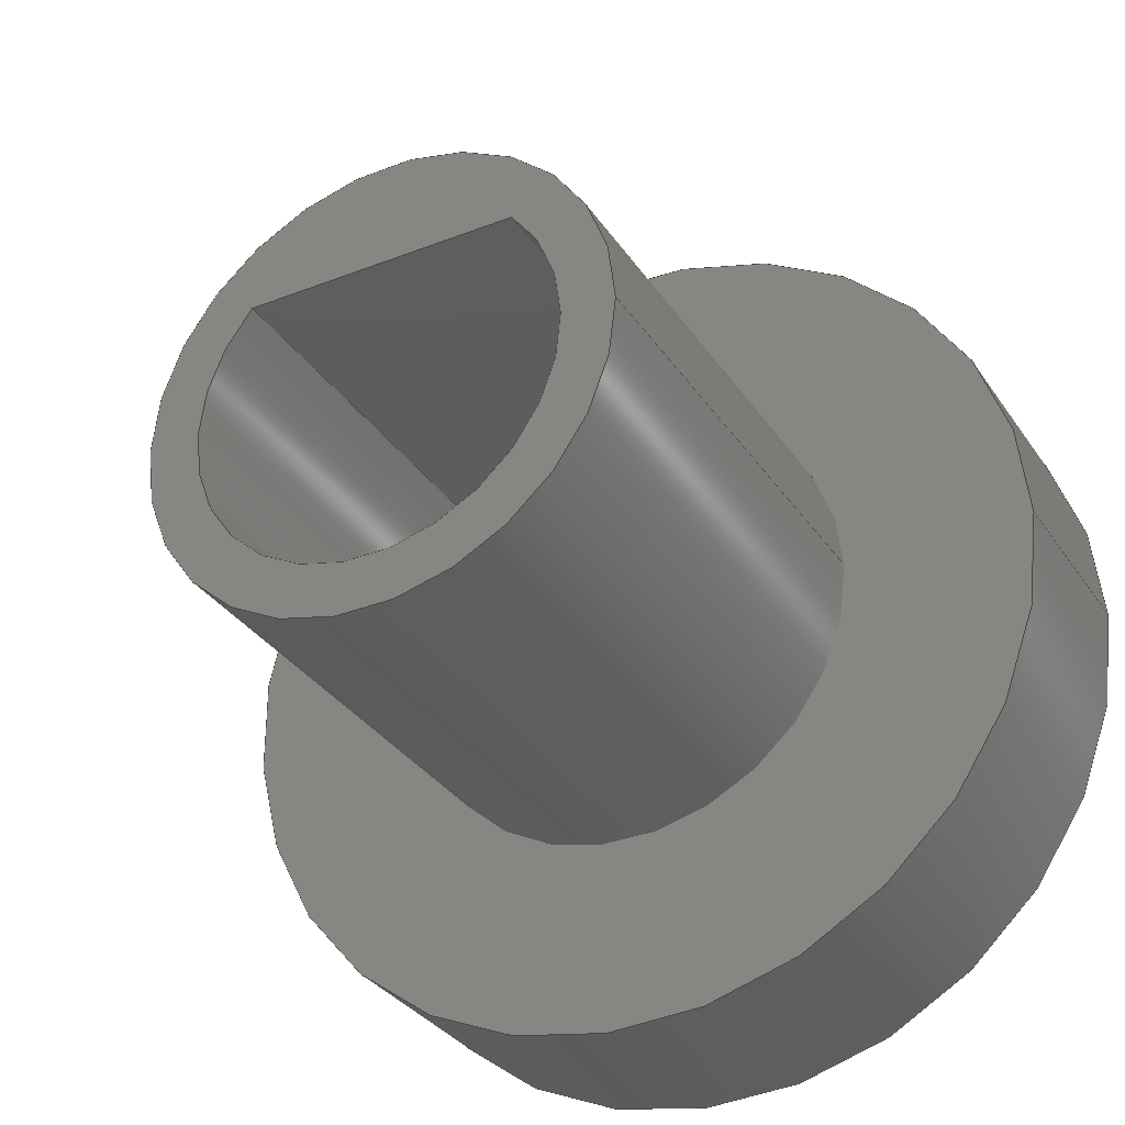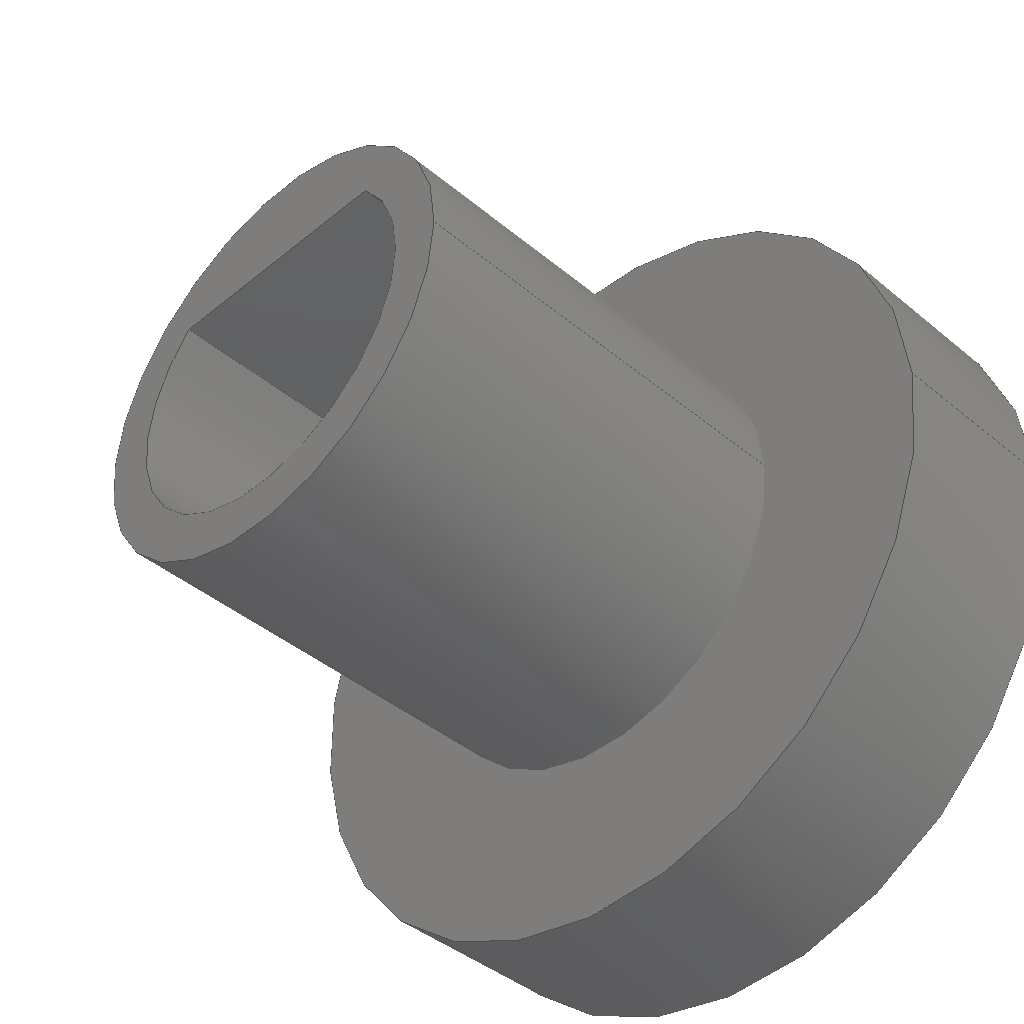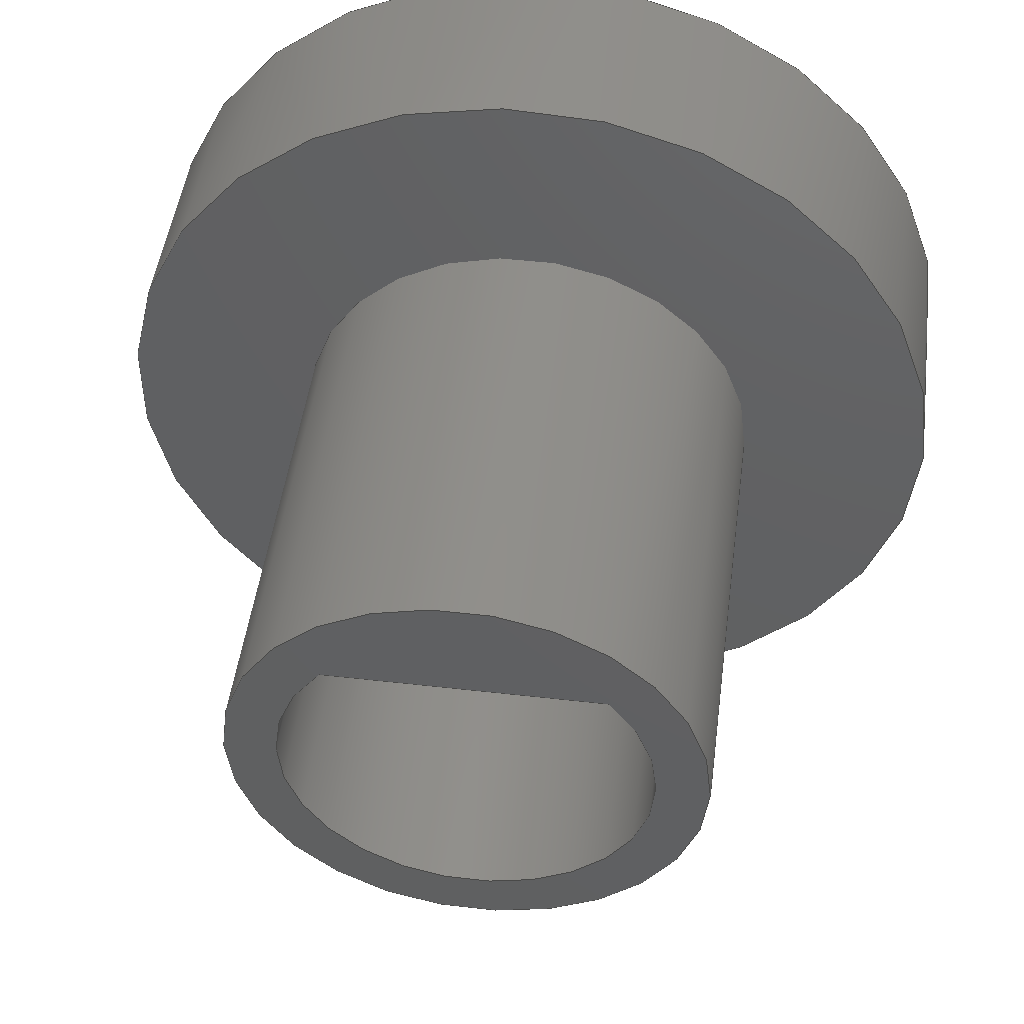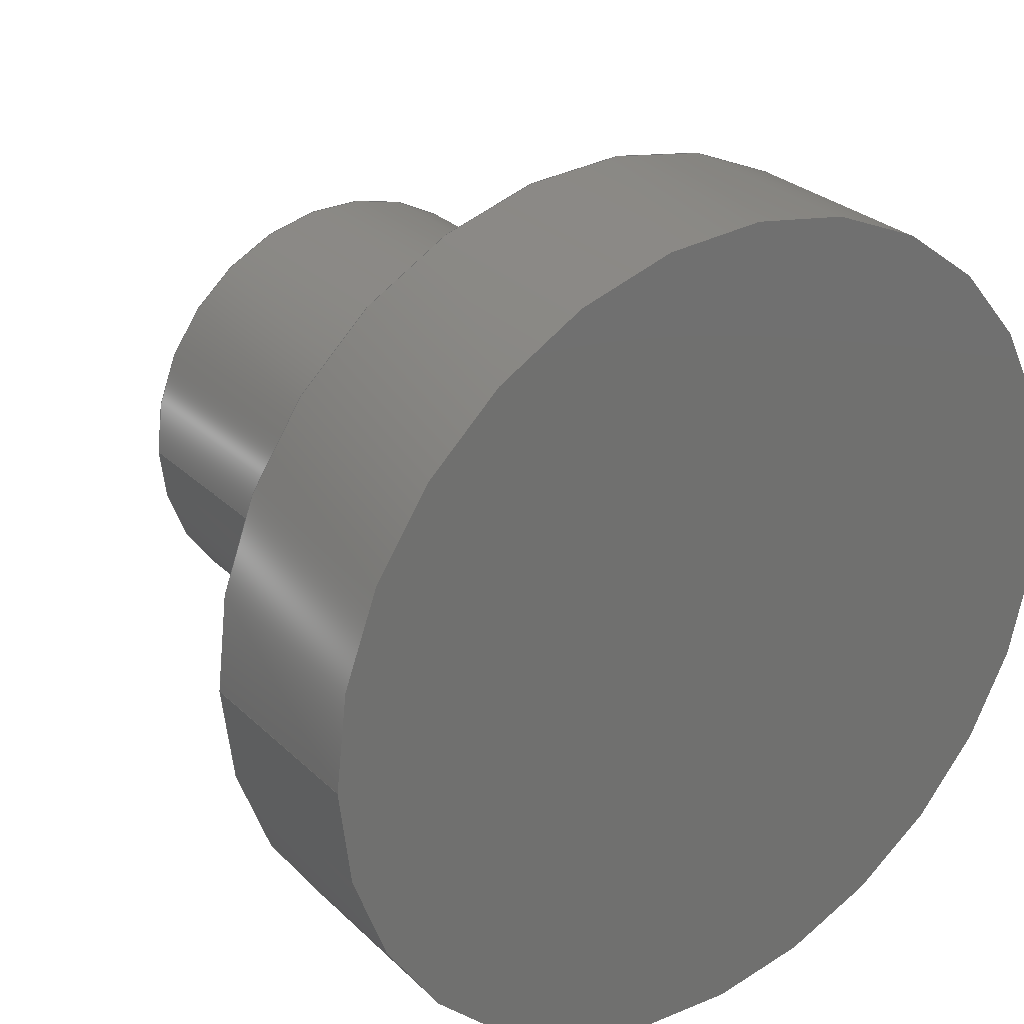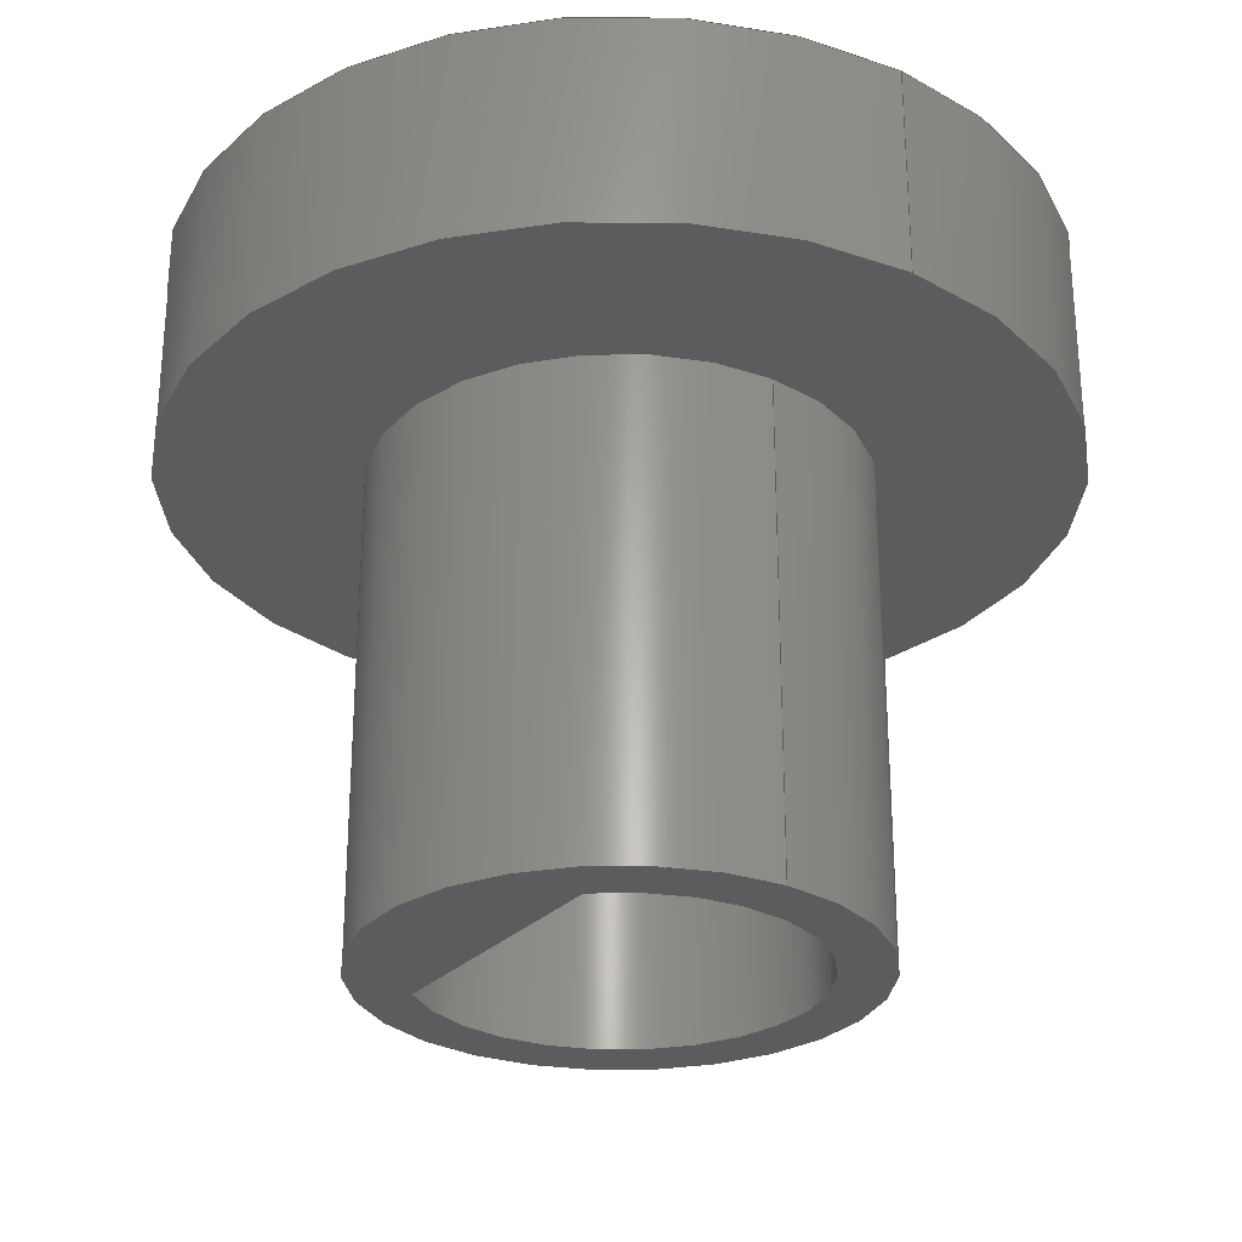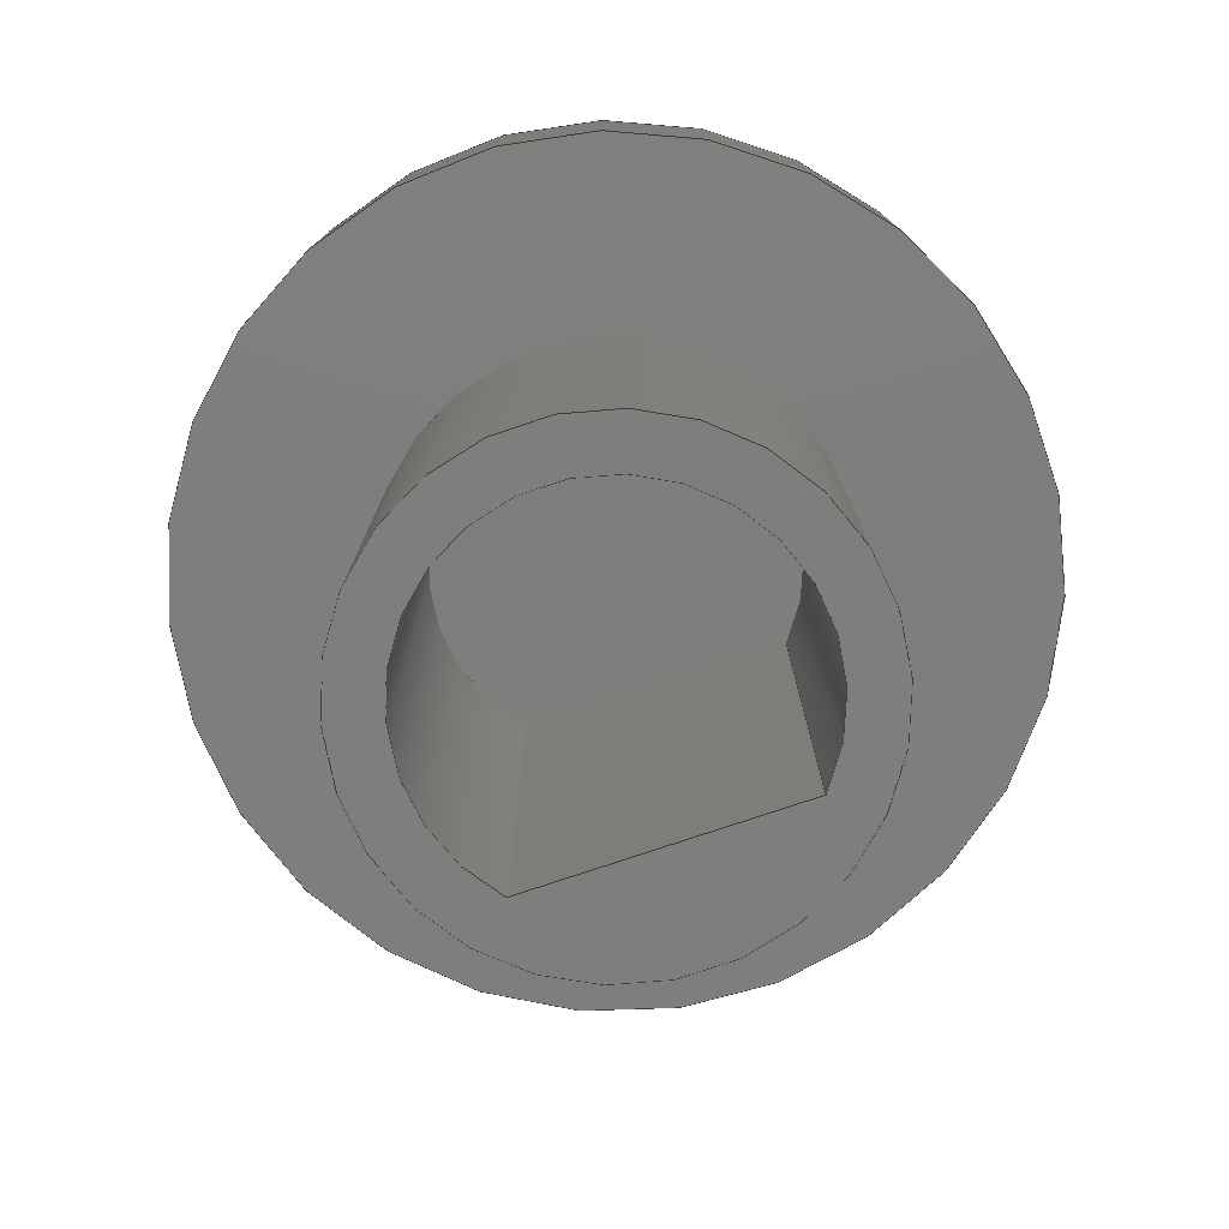
<metadata>
{"format":"step","ext":"stp","renderer":"f3d","projection":"perspective","resolution":1024,"background":"white","views":[{"elev":-32.6,"azim":-151.5,"up":"+Y"},{"elev":-41.7,"azim":-135.2,"up":"+Y"},{"elev":47.6,"azim":-172.6,"up":"+Y"},{"elev":27.9,"azim":-35.4,"up":"+Y"},{"elev":-27.9,"azim":-123.8,"up":"+Z"},{"elev":-78.0,"azim":18.5,"up":"+Z"}]}
</metadata>
<code>
ISO-10303-21;
DATA;
#1=MECHANICAL_DESIGN_GEOMETRIC_PRESENTATION_REPRESENTATION('',(#4),#209);
#2=SHAPE_REPRESENTATION_RELATIONSHIP('SRR','None',#216,#3);
#3=ADVANCED_BREP_SHAPE_REPRESENTATION('',(#5),#208);
#4=STYLED_ITEM('',(#225),#5);
#5=MANIFOLD_SOLID_BREP('Solid3',#104);
#6=CYLINDRICAL_SURFACE('',#136,7.25);
#7=CYLINDRICAL_SURFACE('',#139,3.125);
#8=CYLINDRICAL_SURFACE('',#140,4);
#9=FACE_BOUND('',#32,.T.);
#10=FACE_BOUND('',#36,.T.);
#11=LINE('',#184,#17);
#12=LINE('',#187,#18);
#13=LINE('',#189,#19);
#14=LINE('',#190,#20);
#15=LINE('',#201,#21);
#16=LINE('',#205,#22);
#17=VECTOR('',#149,10);
#18=VECTOR('',#152,10);
#19=VECTOR('',#153,10);
#20=VECTOR('',#154,10);
#21=VECTOR('',#169,7.25);
#22=VECTOR('',#176,4);
#23=FACE_OUTER_BOUND('',#31,.T.);
#24=FACE_OUTER_BOUND('',#33,.T.);
#25=FACE_OUTER_BOUND('',#34,.T.);
#26=FACE_OUTER_BOUND('',#35,.T.);
#27=FACE_OUTER_BOUND('',#37,.T.);
#28=FACE_OUTER_BOUND('',#38,.T.);
#29=FACE_OUTER_BOUND('',#39,.T.);
#30=FACE_OUTER_BOUND('',#40,.T.);
#31=EDGE_LOOP('',(#67));
#32=EDGE_LOOP('',(#68,#69));
#33=EDGE_LOOP('',(#70,#71,#72,#73));
#34=EDGE_LOOP('',(#74,#75));
#35=EDGE_LOOP('',(#76));
#36=EDGE_LOOP('',(#77));
#37=EDGE_LOOP('',(#78,#79,#80,#81));
#38=EDGE_LOOP('',(#82));
#39=EDGE_LOOP('',(#83,#84,#85,#86));
#40=EDGE_LOOP('',(#87,#88,#89,#90));
#41=CIRCLE('',#128,4);
#42=CIRCLE('',#129,3.125);
#43=CIRCLE('',#132,3.125);
#44=CIRCLE('',#134,7.25);
#45=CIRCLE('',#135,4);
#46=CIRCLE('',#137,7.25);
#47=VERTEX_POINT('',#179);
#48=VERTEX_POINT('',#181);
#49=VERTEX_POINT('',#182);
#50=VERTEX_POINT('',#186);
#51=VERTEX_POINT('',#188);
#52=VERTEX_POINT('',#194);
#53=VERTEX_POINT('',#196);
#54=VERTEX_POINT('',#199);
#55=EDGE_CURVE('',#47,#47,#41,.T.);
#56=EDGE_CURVE('',#48,#49,#42,.T.);
#57=EDGE_CURVE('',#49,#48,#11,.T.);
#58=EDGE_CURVE('',#48,#50,#12,.T.);
#59=EDGE_CURVE('',#50,#51,#13,.T.);
#60=EDGE_CURVE('',#49,#51,#14,.T.);
#61=EDGE_CURVE('',#51,#50,#43,.T.);
#62=EDGE_CURVE('',#52,#52,#44,.T.);
#63=EDGE_CURVE('',#53,#53,#45,.T.);
#64=EDGE_CURVE('',#54,#54,#46,.T.);
#65=EDGE_CURVE('',#54,#52,#15,.T.);
#66=EDGE_CURVE('',#53,#47,#16,.T.);
#67=ORIENTED_EDGE('',*,*,#55,.F.);
#68=ORIENTED_EDGE('',*,*,#56,.F.);
#69=ORIENTED_EDGE('',*,*,#57,.F.);
#70=ORIENTED_EDGE('',*,*,#57,.T.);
#71=ORIENTED_EDGE('',*,*,#58,.T.);
#72=ORIENTED_EDGE('',*,*,#59,.T.);
#73=ORIENTED_EDGE('',*,*,#60,.F.);
#74=ORIENTED_EDGE('',*,*,#59,.F.);
#75=ORIENTED_EDGE('',*,*,#61,.F.);
#76=ORIENTED_EDGE('',*,*,#62,.F.);
#77=ORIENTED_EDGE('',*,*,#63,.T.);
#78=ORIENTED_EDGE('',*,*,#64,.F.);
#79=ORIENTED_EDGE('',*,*,#65,.T.);
#80=ORIENTED_EDGE('',*,*,#62,.T.);
#81=ORIENTED_EDGE('',*,*,#65,.F.);
#82=ORIENTED_EDGE('',*,*,#64,.T.);
#83=ORIENTED_EDGE('',*,*,#56,.T.);
#84=ORIENTED_EDGE('',*,*,#60,.T.);
#85=ORIENTED_EDGE('',*,*,#61,.T.);
#86=ORIENTED_EDGE('',*,*,#58,.F.);
#87=ORIENTED_EDGE('',*,*,#63,.F.);
#88=ORIENTED_EDGE('',*,*,#66,.T.);
#89=ORIENTED_EDGE('',*,*,#55,.T.);
#90=ORIENTED_EDGE('',*,*,#66,.F.);
#91=PLANE('',#127);
#92=PLANE('',#130);
#93=PLANE('',#131);
#94=PLANE('',#133);
#95=PLANE('',#138);
#96=ADVANCED_FACE('',(#23,#9),#91,.T.);
#97=ADVANCED_FACE('',(#24),#92,.T.);
#98=ADVANCED_FACE('',(#25),#93,.T.);
#99=ADVANCED_FACE('',(#26,#10),#94,.F.);
#100=ADVANCED_FACE('',(#27),#6,.T.);
#101=ADVANCED_FACE('',(#28),#95,.T.);
#102=ADVANCED_FACE('',(#29),#7,.F.);
#103=ADVANCED_FACE('',(#30),#8,.T.);
#104=CLOSED_SHELL('',(#96,#97,#98,#99,#100,#101,#102,#103));
#105=DERIVED_UNIT_ELEMENT(#108,1);
#106=DERIVED_UNIT_ELEMENT(#211,-3);
#107=DIMENSIONAL_EXPONENTS(0,1,0,0,0,0,0);
#108=(
CONVERSION_BASED_UNIT('gram',#110)
MASS_UNIT()
NAMED_UNIT(#107)
);
#109=(
MASS_UNIT()
NAMED_UNIT(*)
SI_UNIT(.KILO.,.GRAM.)
);
#110=MASS_MEASURE_WITH_UNIT(MASS_MEASURE(0.001),#109);
#111=DERIVED_UNIT((#105,#106));
#112=MEASURE_REPRESENTATION_ITEM('density measure',
POSITIVE_RATIO_MEASURE(1),#111);
#113=PROPERTY_DEFINITION_REPRESENTATION(#118,#115);
#114=PROPERTY_DEFINITION_REPRESENTATION(#119,#116);
#115=REPRESENTATION('material name',(#117),#208);
#116=REPRESENTATION('density',(#112),#208);
#117=DESCRIPTIVE_REPRESENTATION_ITEM('Generic','Generic');
#118=PROPERTY_DEFINITION('material property','material name',#218);
#119=PROPERTY_DEFINITION('material property','density of part',#218);
#120=DATE_TIME_ROLE('creation_date');
#121=APPLIED_DATE_AND_TIME_ASSIGNMENT(#122,#120,(#218));
#122=DATE_AND_TIME(#123,#124);
#123=CALENDAR_DATE(2023,18,7);
#124=LOCAL_TIME(0,0,0,#125);
#125=COORDINATED_UNIVERSAL_TIME_OFFSET(0,0,.BEHIND.);
#126=AXIS2_PLACEMENT_3D('',#177,#141,#142);
#127=AXIS2_PLACEMENT_3D('',#178,#143,#144);
#128=AXIS2_PLACEMENT_3D('',#180,#145,#146);
#129=AXIS2_PLACEMENT_3D('',#183,#147,#148);
#130=AXIS2_PLACEMENT_3D('',#185,#150,#151);
#131=AXIS2_PLACEMENT_3D('',#191,#155,#156);
#132=AXIS2_PLACEMENT_3D('',#192,#157,#158);
#133=AXIS2_PLACEMENT_3D('',#193,#159,#160);
#134=AXIS2_PLACEMENT_3D('',#195,#161,#162);
#135=AXIS2_PLACEMENT_3D('',#197,#163,#164);
#136=AXIS2_PLACEMENT_3D('',#198,#165,#166);
#137=AXIS2_PLACEMENT_3D('',#200,#167,#168);
#138=AXIS2_PLACEMENT_3D('',#202,#170,#171);
#139=AXIS2_PLACEMENT_3D('',#203,#172,#173);
#140=AXIS2_PLACEMENT_3D('',#204,#174,#175);
#141=DIRECTION('axis',(0,0,1));
#142=DIRECTION('refdir',(1,0,0));
#143=DIRECTION('center_axis',(0,0,-1));
#144=DIRECTION('ref_axis',(-1,0,0));
#145=DIRECTION('center_axis',(0,0,1));
#146=DIRECTION('ref_axis',(1,0,0));
#147=DIRECTION('center_axis',(0,0,-1));
#148=DIRECTION('ref_axis',(0.7332,-0.68,0));
#149=DIRECTION('',(1,0,0));
#150=DIRECTION('center_axis',(0,-1,0));
#151=DIRECTION('ref_axis',(1,0,0));
#152=DIRECTION('',(0,0,1));
#153=DIRECTION('',(-1,0,0));
#154=DIRECTION('',(0,0,1));
#155=DIRECTION('center_axis',(0,0,-1));
#156=DIRECTION('ref_axis',(-1,0,0));
#157=DIRECTION('center_axis',(0,0,1));
#158=DIRECTION('ref_axis',(0.7332,0.68,0));
#159=DIRECTION('center_axis',(0,0,1));
#160=DIRECTION('ref_axis',(1,0,0));
#161=DIRECTION('center_axis',(0,0,1));
#162=DIRECTION('ref_axis',(1,0,0));
#163=DIRECTION('center_axis',(0,0,1));
#164=DIRECTION('ref_axis',(1,0,0));
#165=DIRECTION('center_axis',(0,0,1));
#166=DIRECTION('ref_axis',(1,0,0));
#167=DIRECTION('center_axis',(0,0,1));
#168=DIRECTION('ref_axis',(1,0,0));
#169=DIRECTION('',(0,0,-1));
#170=DIRECTION('center_axis',(0,0,1));
#171=DIRECTION('ref_axis',(1,0,0));
#172=DIRECTION('center_axis',(0,0,1));
#173=DIRECTION('ref_axis',(0.7332,-0.68,0));
#174=DIRECTION('center_axis',(0,0,1));
#175=DIRECTION('ref_axis',(1,0,0));
#176=DIRECTION('',(0,0,-1));
#177=CARTESIAN_POINT('',(0,0,0));
#178=CARTESIAN_POINT('Origin',(0,0,6.5));
#179=CARTESIAN_POINT('',(-4,0,6.5));
#180=CARTESIAN_POINT('Origin',(0,0,6.5));
#181=CARTESIAN_POINT('',(2.291,2.125,6.5));
#182=CARTESIAN_POINT('',(-2.291,2.125,6.5));
#183=CARTESIAN_POINT('Origin',(0,0,6.5));
#184=CARTESIAN_POINT('',(-1.146,2.125,6.5));
#185=CARTESIAN_POINT('Origin',(-2.291,2.125,0));
#186=CARTESIAN_POINT('',(2.291,2.125,16));
#187=CARTESIAN_POINT('',(2.291,2.125,0));
#188=CARTESIAN_POINT('',(-2.291,2.125,16));
#189=CARTESIAN_POINT('',(-2.291,2.125,16));
#190=CARTESIAN_POINT('',(-2.291,2.125,0));
#191=CARTESIAN_POINT('Origin',(-2.776e-16,-0.5,16));
#192=CARTESIAN_POINT('Origin',(0,0,16));
#193=CARTESIAN_POINT('Origin',(0,0,14.5));
#194=CARTESIAN_POINT('',(-7.25,-8.879e-16,14.5));
#195=CARTESIAN_POINT('Origin',(0,0,14.5));
#196=CARTESIAN_POINT('',(-4,-4.899e-16,14.5));
#197=CARTESIAN_POINT('Origin',(0,0,14.5));
#198=CARTESIAN_POINT('Origin',(0,0,14.5));
#199=CARTESIAN_POINT('',(-7.25,-8.879e-16,18));
#200=CARTESIAN_POINT('Origin',(0,0,18));
#201=CARTESIAN_POINT('',(-7.25,-8.879e-16,14.5));
#202=CARTESIAN_POINT('Origin',(0,0,18));
#203=CARTESIAN_POINT('Origin',(0,0,0));
#204=CARTESIAN_POINT('Origin',(0,0,0));
#205=CARTESIAN_POINT('',(-4,-4.899e-16,0));
#206=UNCERTAINTY_MEASURE_WITH_UNIT(LENGTH_MEASURE(0.01),#210,
'DISTANCE_ACCURACY_VALUE',
'Maximum model space distance between geometric entities at asserted c
onnectivities');
#207=UNCERTAINTY_MEASURE_WITH_UNIT(LENGTH_MEASURE(0.01),#210,
'DISTANCE_ACCURACY_VALUE',
'Maximum model space distance between geometric entities at asserted c
onnectivities');
#208=(
GEOMETRIC_REPRESENTATION_CONTEXT(3)
GLOBAL_UNCERTAINTY_ASSIGNED_CONTEXT((#206))
GLOBAL_UNIT_ASSIGNED_CONTEXT((#210,#212,#213))
REPRESENTATION_CONTEXT('','3D')
);
#209=(
GEOMETRIC_REPRESENTATION_CONTEXT(3)
GLOBAL_UNCERTAINTY_ASSIGNED_CONTEXT((#207))
GLOBAL_UNIT_ASSIGNED_CONTEXT((#210,#212,#213))
REPRESENTATION_CONTEXT('','3D')
);
#210=(
LENGTH_UNIT()
NAMED_UNIT(*)
SI_UNIT(.MILLI.,.METRE.)
);
#211=(
LENGTH_UNIT()
NAMED_UNIT(*)
SI_UNIT(.CENTI.,.METRE.)
);
#212=(
NAMED_UNIT(*)
PLANE_ANGLE_UNIT()
SI_UNIT($,.RADIAN.)
);
#213=(
NAMED_UNIT(*)
SI_UNIT($,.STERADIAN.)
SOLID_ANGLE_UNIT()
);
#214=SHAPE_DEFINITION_REPRESENTATION(#215,#216);
#215=PRODUCT_DEFINITION_SHAPE('',$,#218);
#216=SHAPE_REPRESENTATION('',(#126),#208);
#217=PRODUCT_DEFINITION_CONTEXT('part definition',#222,'design');
#218=PRODUCT_DEFINITION('RotaryEncoderConnector',
'RotaryEncoderConnector',#219,#217);
#219=PRODUCT_DEFINITION_FORMATION('',$,#224);
#220=PRODUCT_RELATED_PRODUCT_CATEGORY('RotaryEncoderConnector',
'RotaryEncoderConnector',(#224));
#221=APPLICATION_PROTOCOL_DEFINITION('international standard',
'automotive_design',2009,#222);
#222=APPLICATION_CONTEXT(
'Core Data for Automotive Mechanical Design Process');
#223=PRODUCT_CONTEXT('part definition',#222,'mechanical');
#224=PRODUCT('RotaryEncoderConnector','RotaryEncoderConnector',$,(#223));
#225=PRESENTATION_STYLE_ASSIGNMENT((#226));
#226=SURFACE_STYLE_USAGE(.BOTH.,#229);
#227=SURFACE_STYLE_RENDERING_WITH_PROPERTIES($,#233,(#228));
#228=SURFACE_STYLE_TRANSPARENT(0);
#229=SURFACE_SIDE_STYLE('',(#230,#227));
#230=SURFACE_STYLE_FILL_AREA(#231);
#231=FILL_AREA_STYLE('',(#232));
#232=FILL_AREA_STYLE_COLOUR('',#233);
#233=COLOUR_RGB('',0.749,0.749,0.749);
ENDSEC;
END-ISO-10303-21;

</code>
